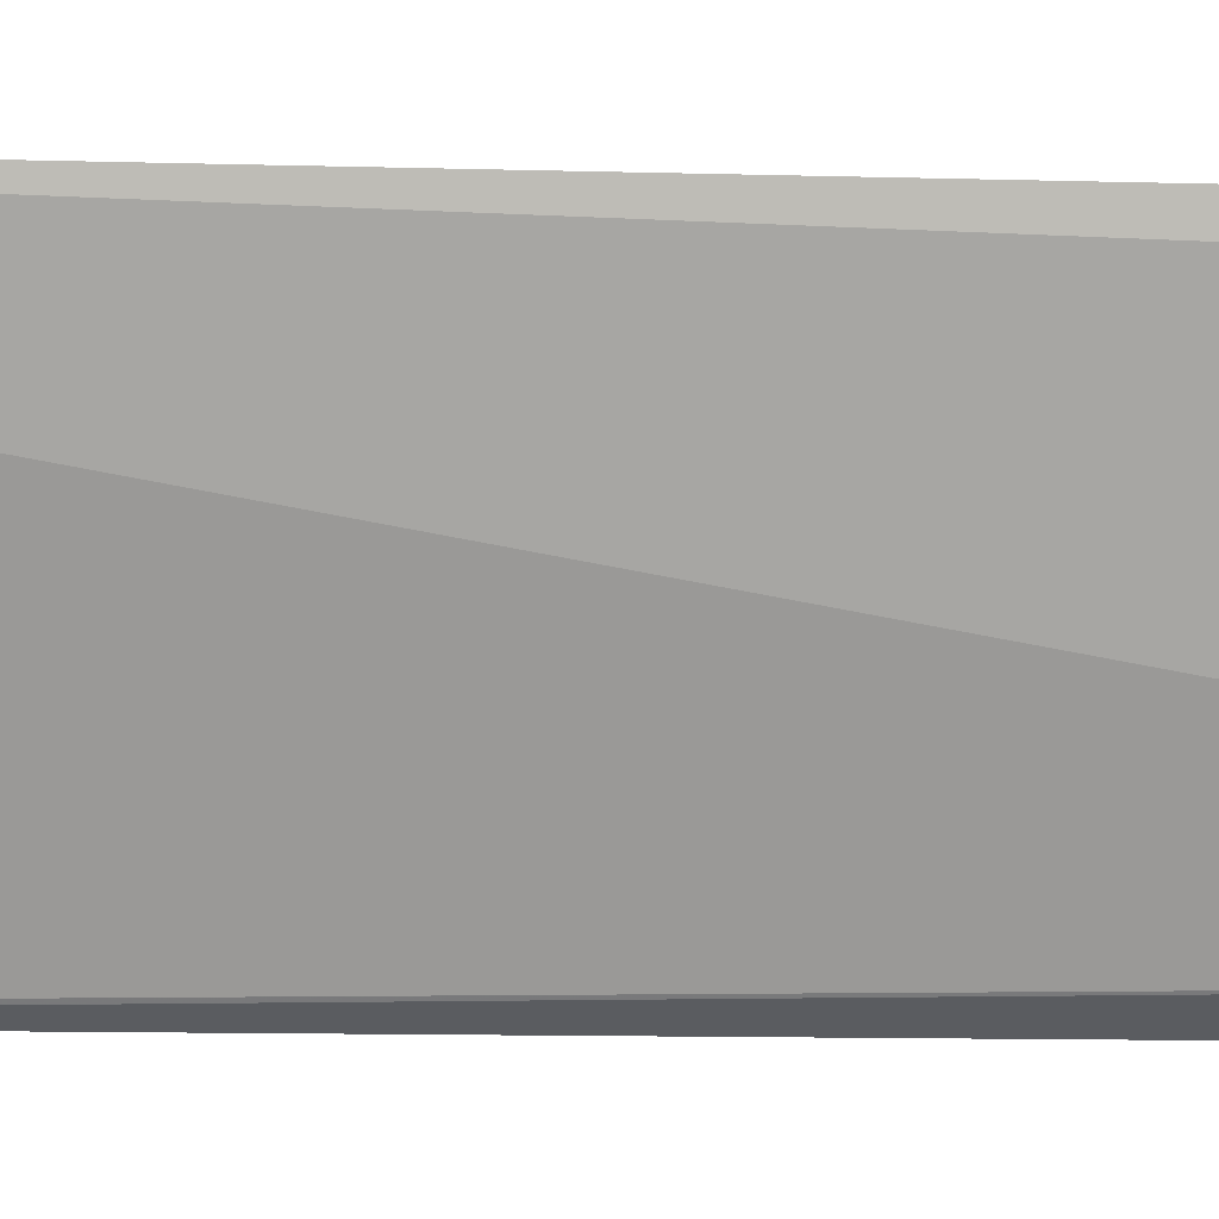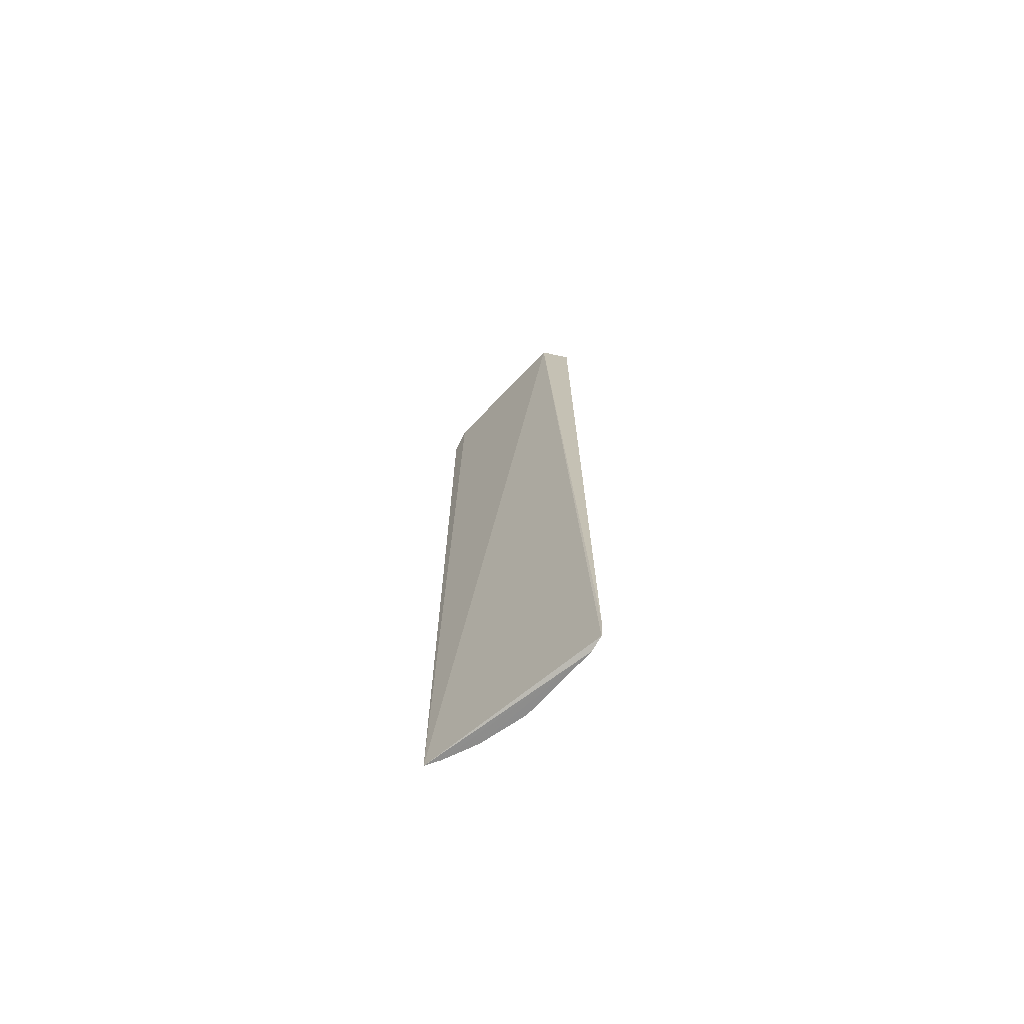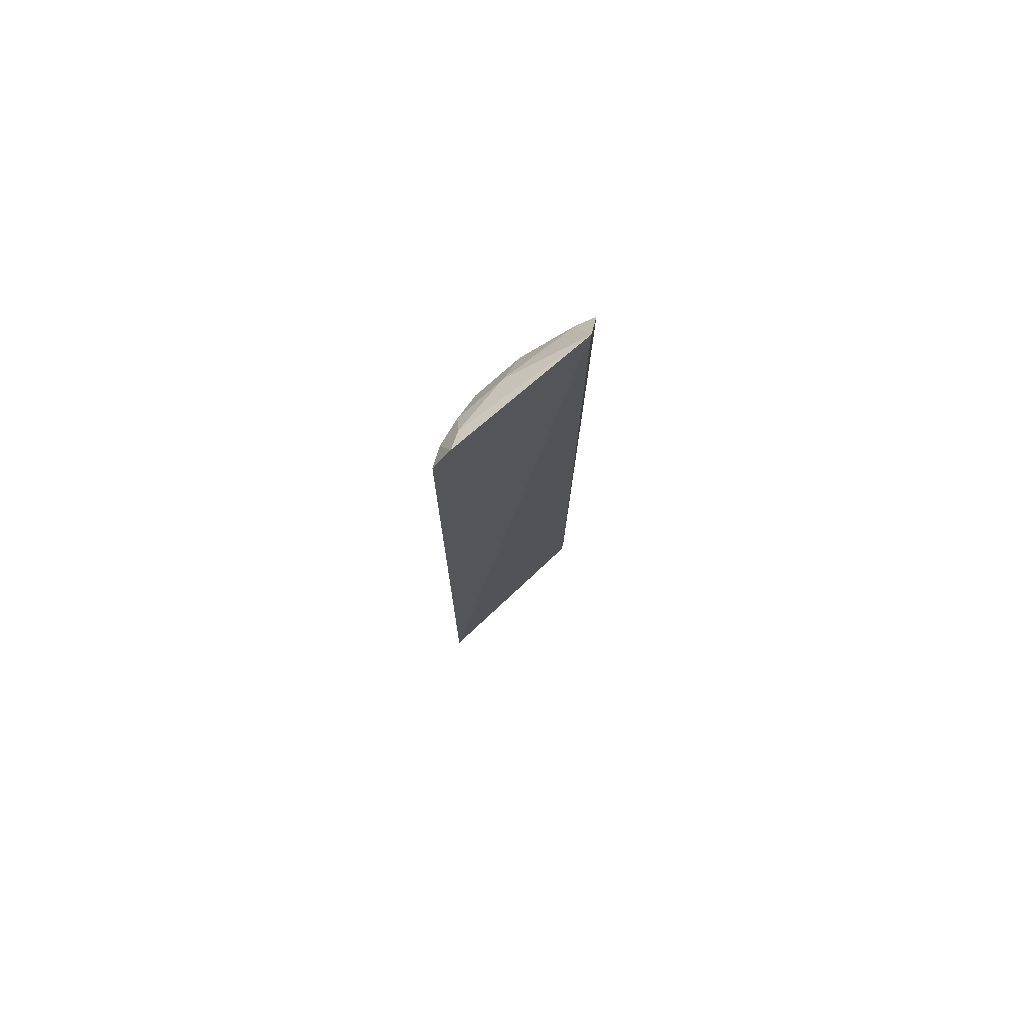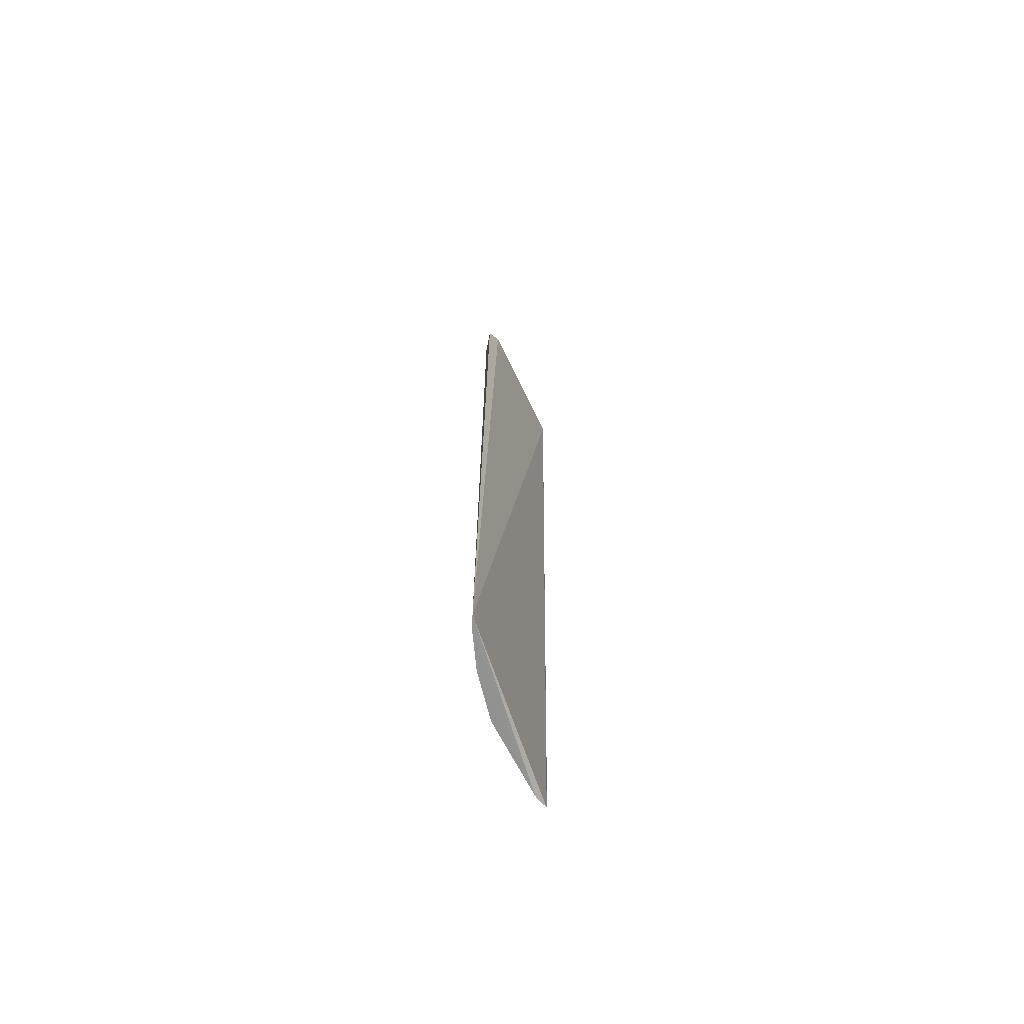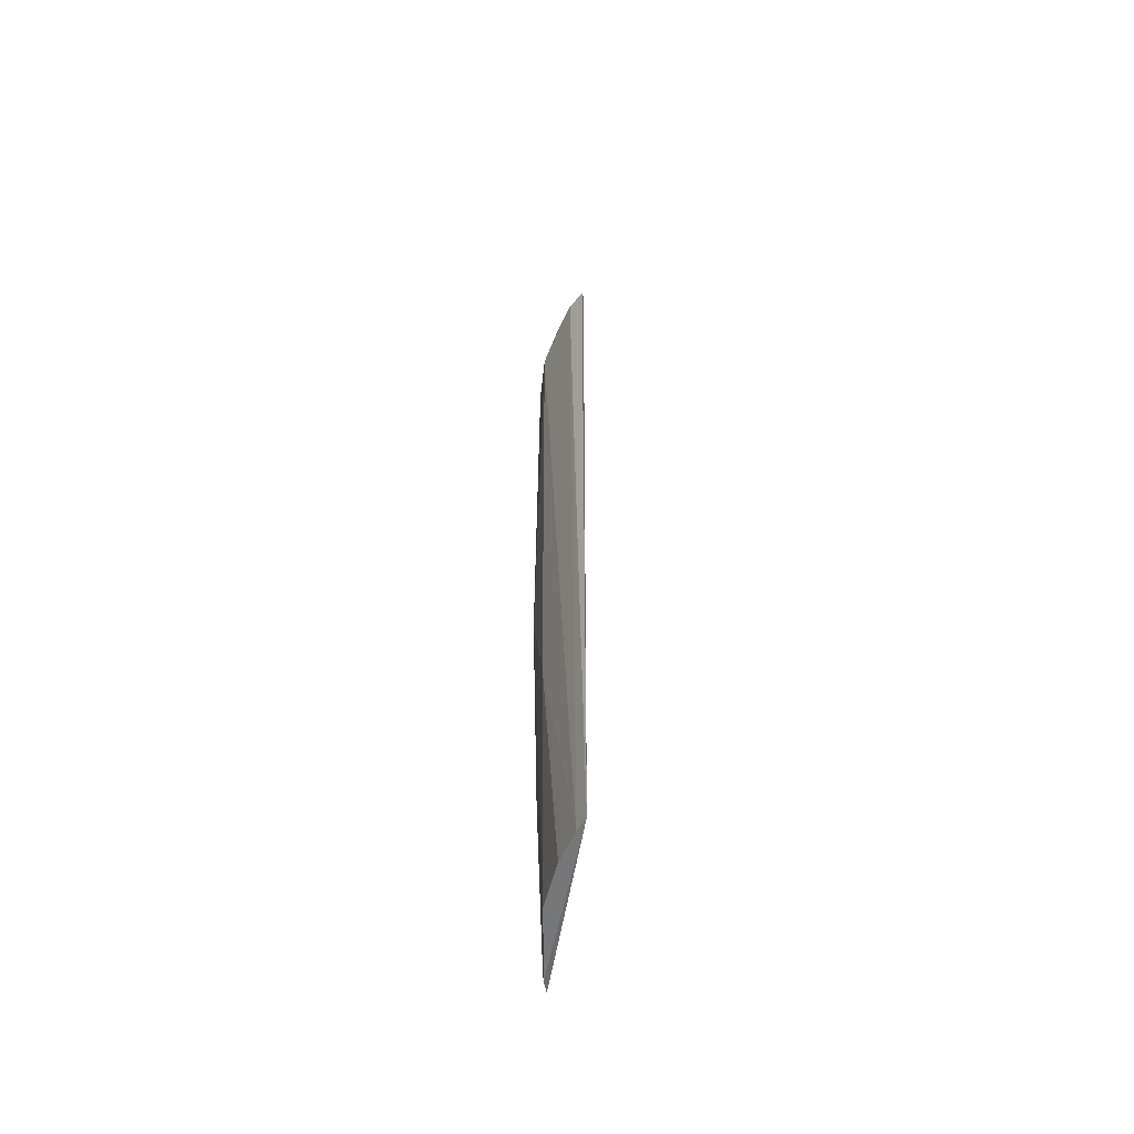
<metadata>
{"format":"obj","ext":"obj","renderer":"f3d","projection":"perspective","resolution":1024,"background":"white","views":[{"elev":-5.8,"azim":-96.2,"up":"+Y"},{"elev":-70.8,"azim":-24.0,"up":"+Z"},{"elev":76.2,"azim":-105.9,"up":"+Z"},{"elev":-69.2,"azim":-133.9,"up":"+Z"},{"elev":-55.8,"azim":-162.3,"up":"+Z"}]}
</metadata>
<code>
v 0.02624 0.004662 0.1402
v 0.02928 0.003036 0.136
v 0.0215 0.02145 0.1331
v 0.0195 0.02322 0.02865
v 0.02964 0.003434 0.02862
v 0.01979 0.0207 0.1366
v 0.02585 0.01369 0.1351
v 0.02973 0.003232 0.03177
v 0.01937 0.0228 0.1333
v 0.02924 0.005289 0.1351
v 0.02179 0.01936 0.1357
v 0.02912 0.01124 0.07697
v 0.02373 0.01905 0.1331
v 0.02655 0.01403 0.02873
v 0.02902 0.01102 0.1306
v 0.02928 0.008529 0.04983
v 0.02666 0.01641 0.1296
v 0.02941 0.005175 0.02835
v 0.02088 0.02193 0.0287
v 0.02629 0.01619 0.06188
v 0.02939 0.00579 0.03173
v 0.02358 0.01879 0.02876
f 5 1 4
f 6 4 1
f 8 2 1
f 8 1 5
f 9 6 3
f 9 3 4
f 9 4 6
f 10 7 1
f 10 1 2
f 10 2 8
f 11 6 1
f 11 1 7
f 11 3 6
f 13 11 7
f 13 3 11
f 15 7 10
f 15 10 8
f 15 8 12
f 16 12 8
f 16 14 12
f 17 3 13
f 17 15 12
f 17 13 7
f 17 7 15
f 18 5 4
f 18 8 5
f 19 4 3
f 19 3 17
f 19 18 4
f 20 17 12
f 20 12 14
f 20 19 17
f 21 18 14
f 21 14 16
f 21 16 8
f 21 8 18
f 22 20 14
f 22 19 20
f 22 14 18
f 22 18 19

</code>
